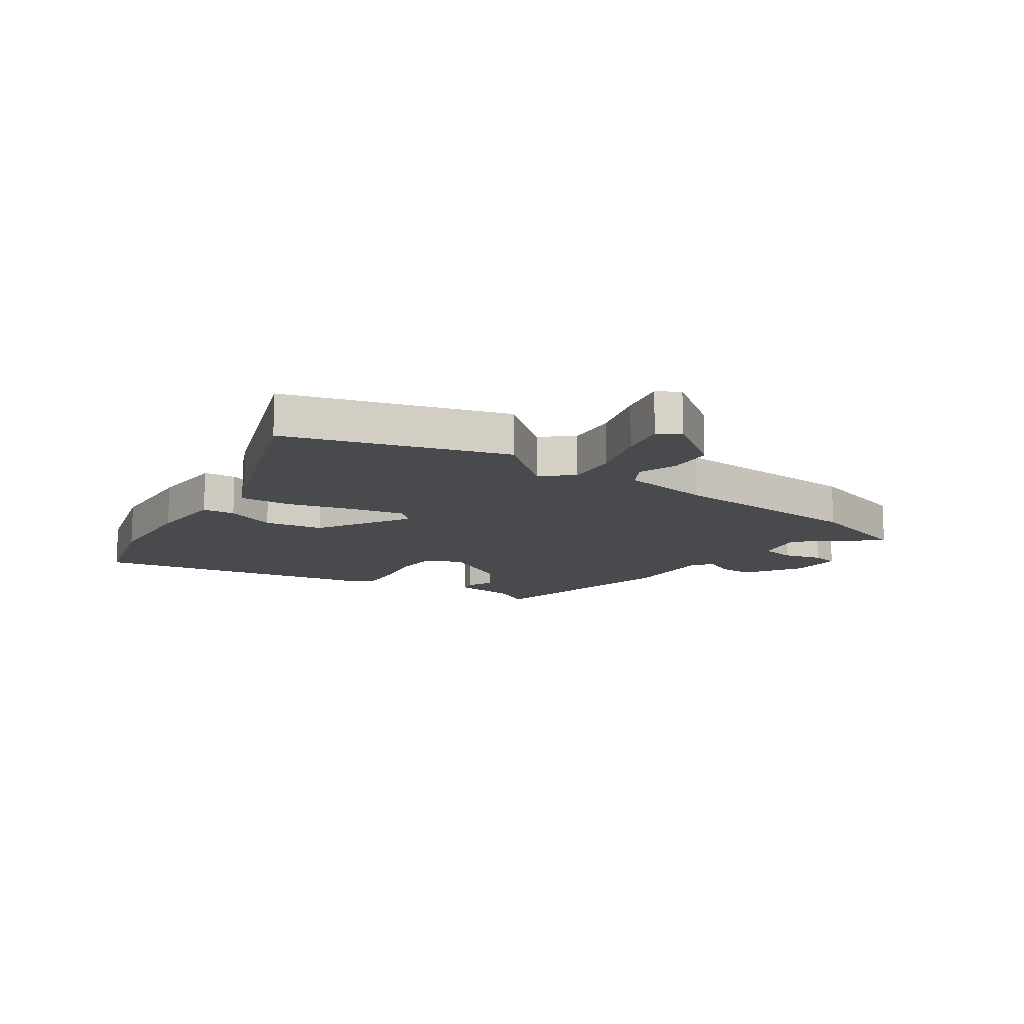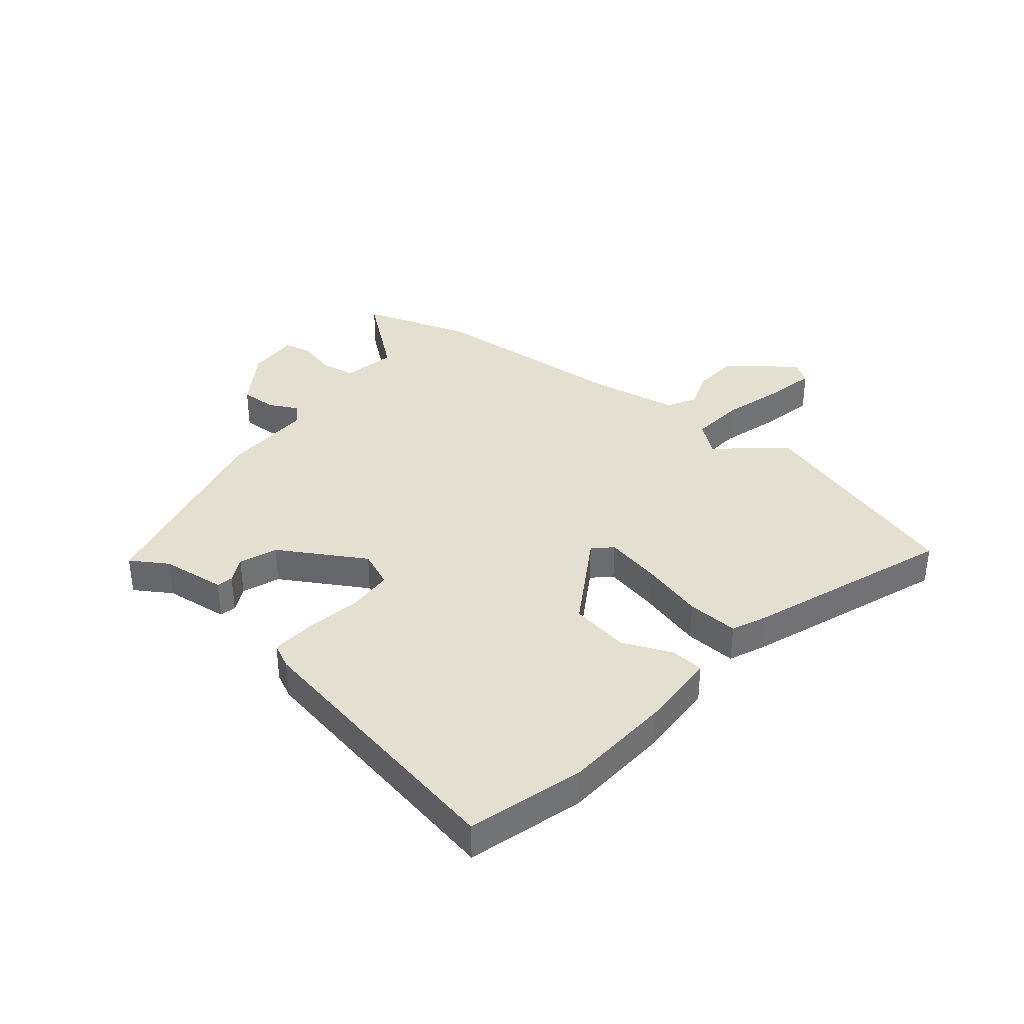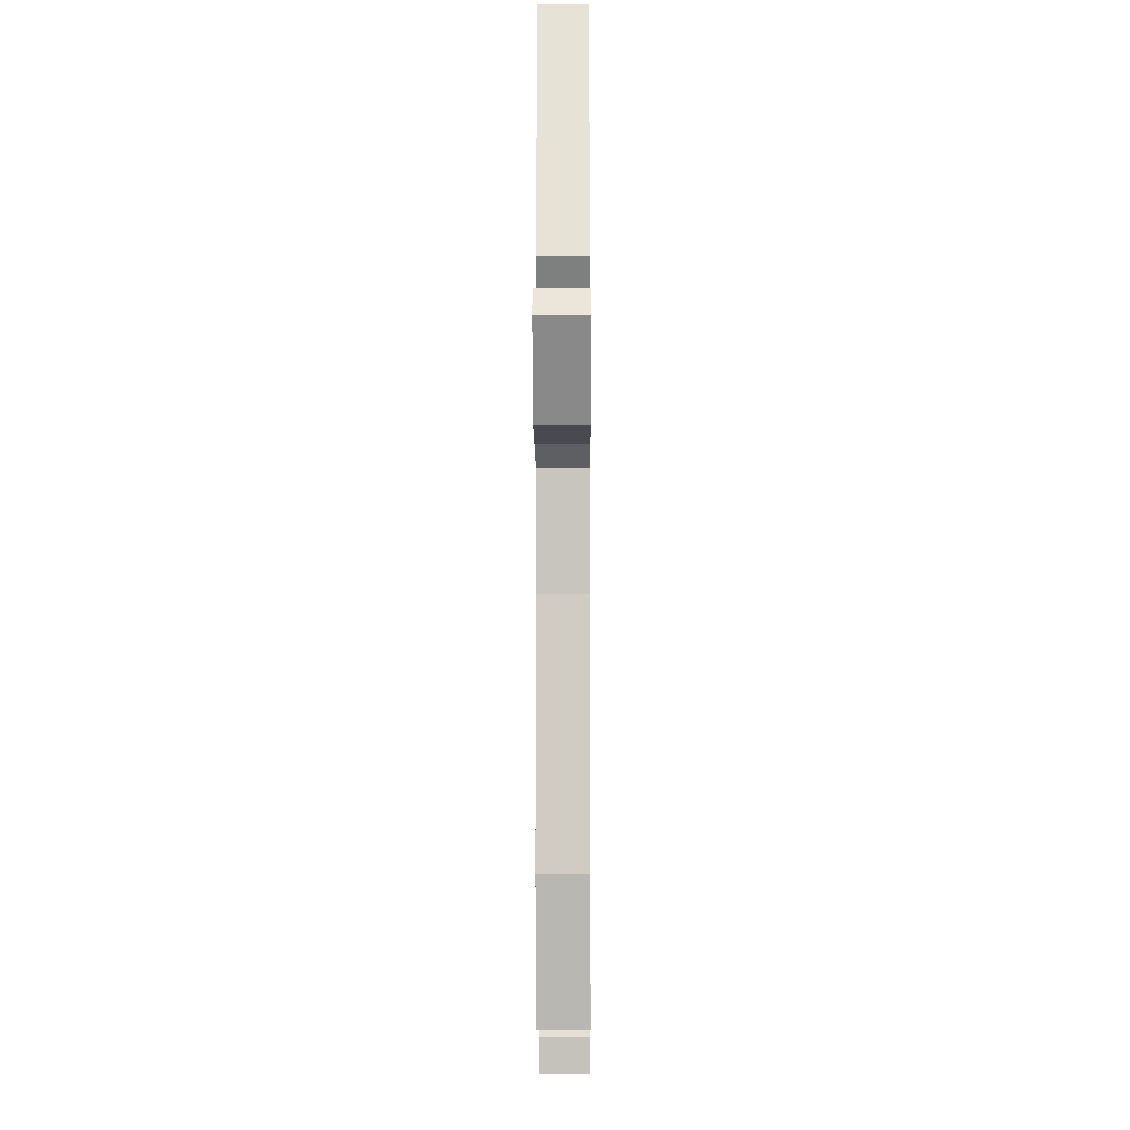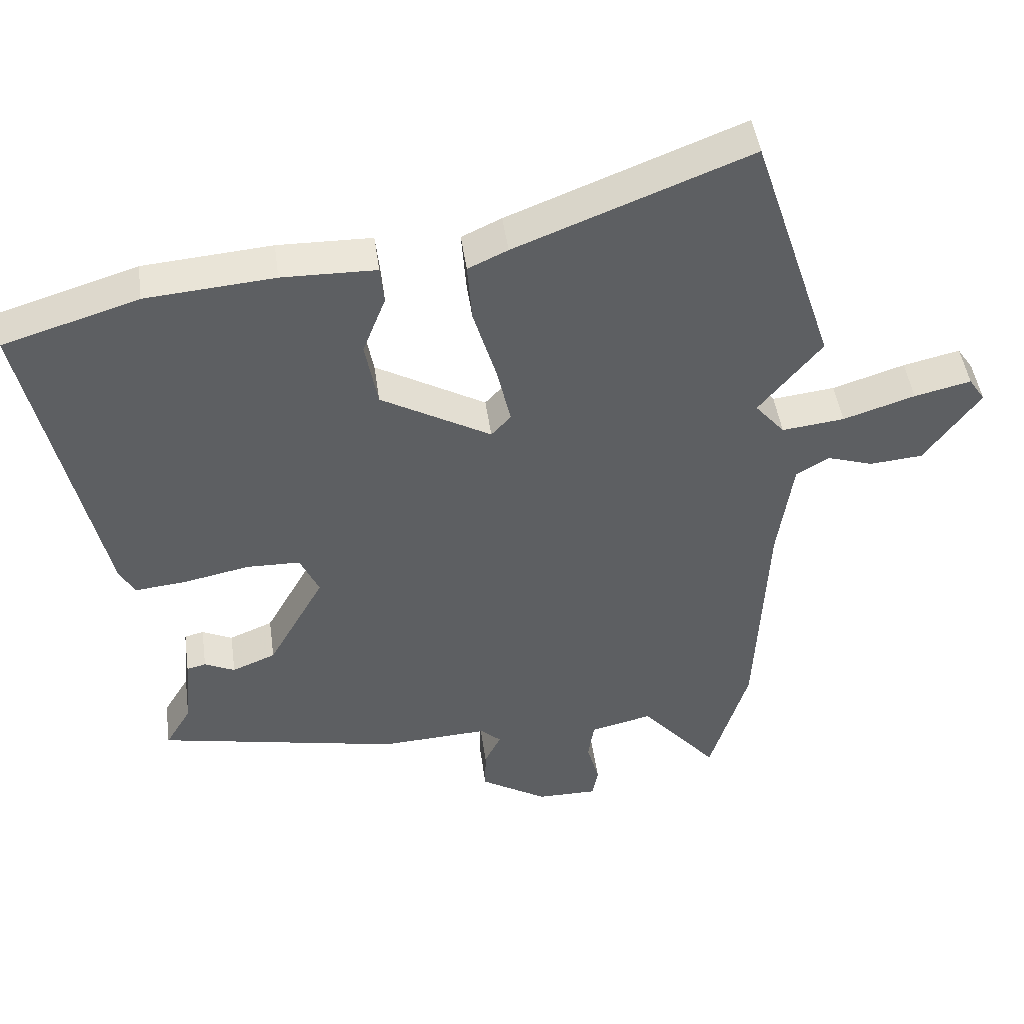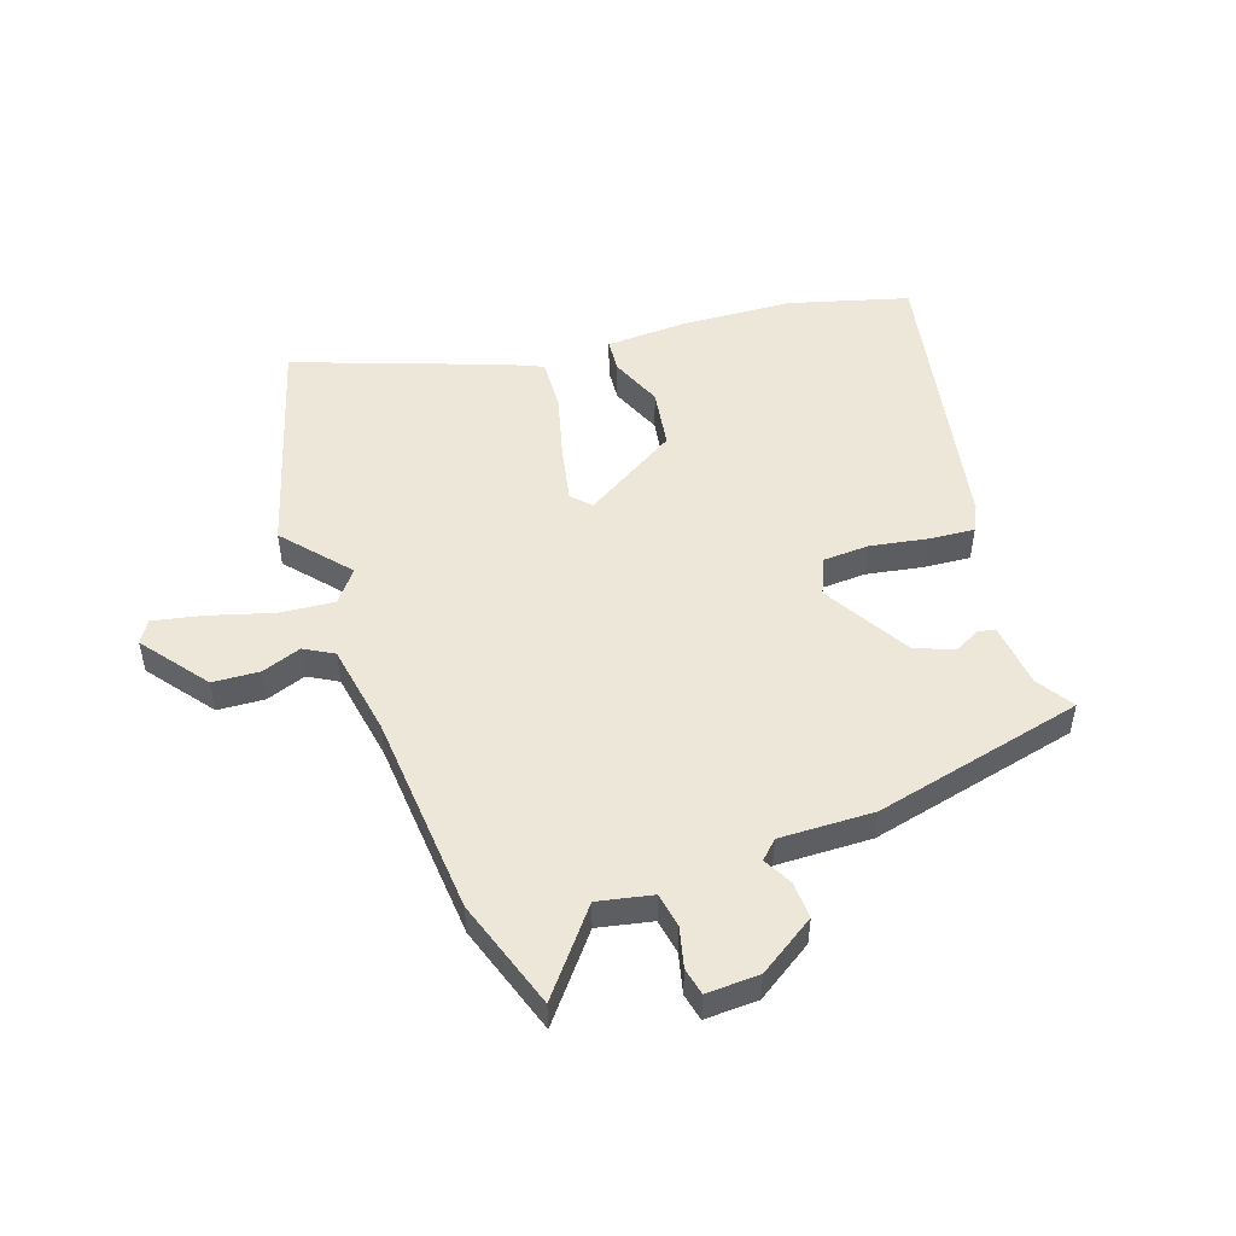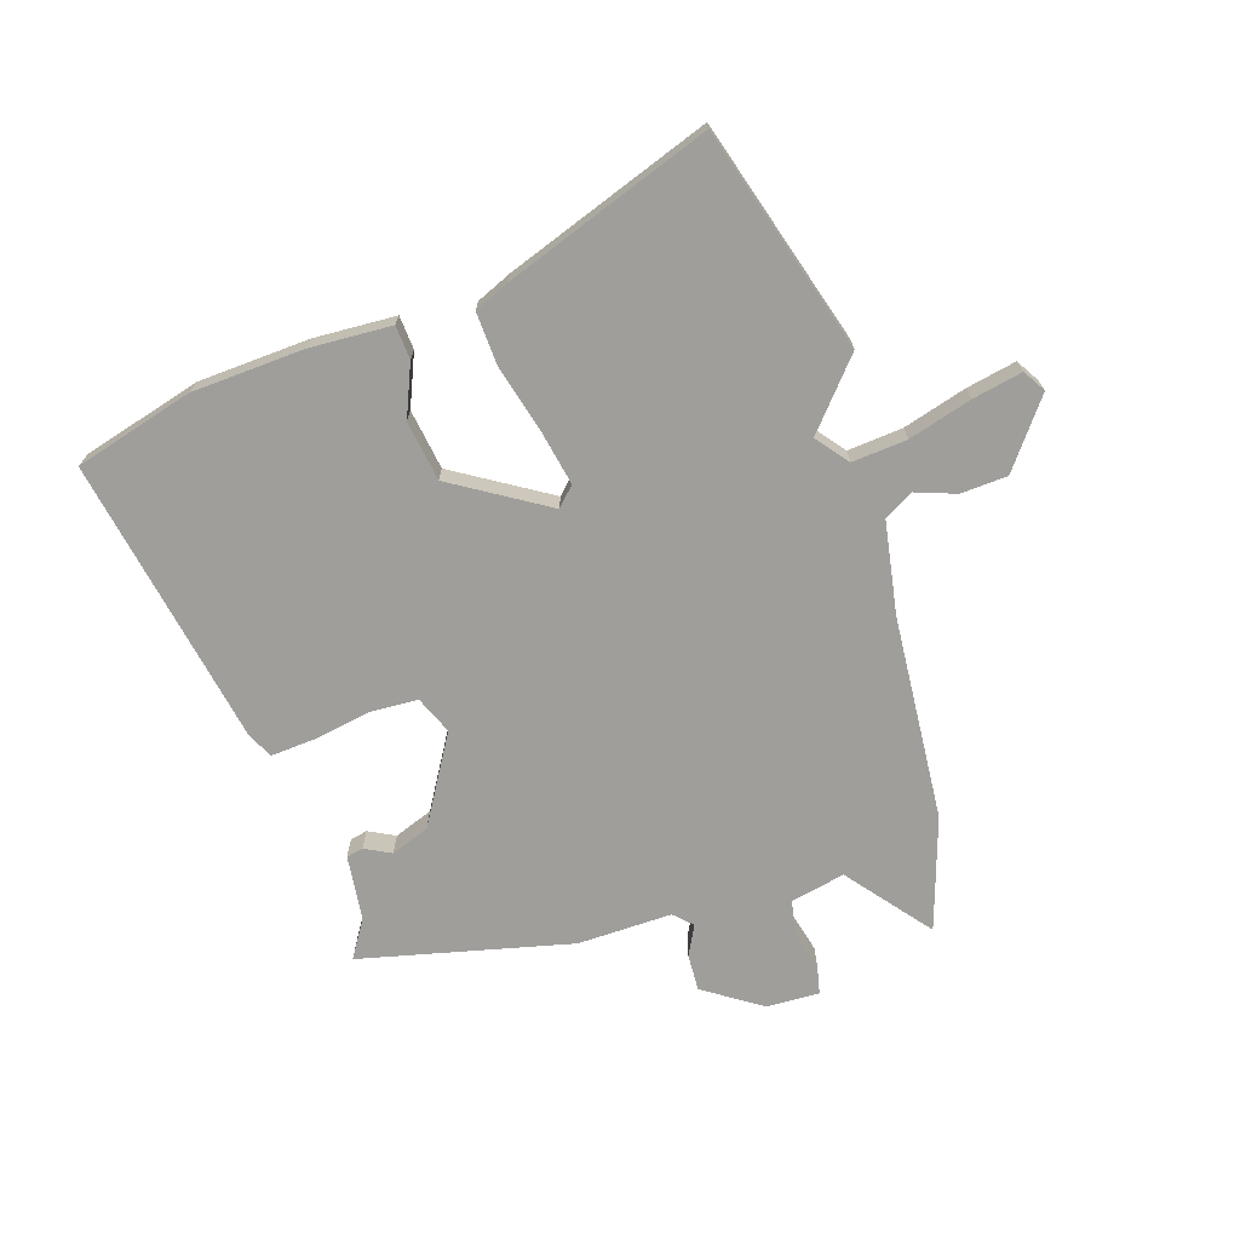
<metadata>
{"format":"obj","ext":"obj","renderer":"f3d","projection":"perspective","resolution":1024,"background":"white","views":[{"elev":-13.0,"azim":54.4,"up":"+Y"},{"elev":36.8,"azim":-52.2,"up":"+Y"},{"elev":-8.7,"azim":90.3,"up":"+Z"},{"elev":46.8,"azim":-7.9,"up":"+Z"},{"elev":50.0,"azim":159.5,"up":"+Y"},{"elev":-70.8,"azim":16.1,"up":"+Y"}]}
</metadata>
<code>
v 0.439 0.07 0.687
v 0.564 0.07 0.303
v 0.469 0.07 0.186
v 0.514 0.07 0.132
v 0.609 0.07 0.143
v 0.718 0.07 0.178
v 0.804 0.07 0.198
v 0.829 0.07 0.16
v 0.745 0.07 0.043
v 0.664 0.07 0.036
v 0.594 0.07 0.059
v 0.544 0.07 0.029
v 0.521 0.07 -0.132
v 0.504 0.07 -0.488
v 0.446 0.07 -0.683
v 0.329 0.07 -0.545
v 0.235 0.07 -0.567
v 0.226 0.07 -0.628
v 0.245 0.07 -0.697
v 0.236 0.07 -0.745
v 0.144 0.07 -0.744
v 0.043 0.07 -0.681
v 0.044 0.07 -0.617
v 0.069 0.07 -0.565
v 0.038 0.07 -0.536
v -0.126 0.07 -0.544
v -0.494 0.07 -0.468
v -0.455 0.07 -0.402
v -0.445 0.07 -0.288
v -0.416 0.07 -0.281
v -0.37 0.07 -0.303
v -0.304 0.07 -0.276
v -0.219 0.07 -0.122
v -0.248 0.07 -0.058
v -0.329 0.07 -0.056
v -0.428 0.07 -0.076
v -0.507 0.07 -0.084
v -0.53 0.07 -0.04
v -0.638 0.07 0.458
v -0.434 0.07 0.521
v -0.24 0.07 0.537
v -0.098 0.07 0.534
v -0.092 0.07 0.476
v -0.127 0.07 0.385
v -0.108 0.07 0.281
v 0.059 0.07 0.185
v 0.089 0.07 0.218
v 0.067 0.07 0.314
v 0.033 0.07 0.429
v 0.026 0.07 0.521
v 0.086 0.07 0.549
v 0.439 0 0.687
v 0.564 0 0.303
v 0.469 0 0.186
v 0.514 0 0.132
v 0.609 0 0.143
v 0.718 0 0.178
v 0.804 0 0.198
v 0.829 0 0.16
v 0.745 0 0.043
v 0.664 0 0.036
v 0.594 0 0.059
v 0.544 0 0.029
v 0.521 0 -0.132
v 0.504 0 -0.488
v 0.446 0 -0.683
v 0.329 0 -0.545
v 0.235 0 -0.567
v 0.226 0 -0.628
v 0.245 0 -0.697
v 0.236 0 -0.745
v 0.144 0 -0.744
v 0.043 0 -0.681
v 0.044 0 -0.617
v 0.069 0 -0.565
v 0.038 0 -0.536
v -0.126 0 -0.544
v -0.494 0 -0.468
v -0.455 0 -0.402
v -0.445 0 -0.288
v -0.416 0 -0.281
v -0.37 0 -0.303
v -0.304 0 -0.276
v -0.219 0 -0.122
v -0.248 0 -0.058
v -0.329 0 -0.056
v -0.428 0 -0.076
v -0.507 0 -0.084
v -0.53 0 -0.04
v -0.638 0 0.458
v -0.434 0 0.521
v -0.24 0 0.537
v -0.098 0 0.534
v -0.092 0 0.476
v -0.127 0 0.385
v -0.108 0 0.281
v 0.059 0 0.185
v 0.089 0 0.218
v 0.067 0 0.314
v 0.033 0 0.429
v 0.026 0 0.521
v 0.086 0 0.549
f 1 2 3
f 51 1 3
f 50 51 3
f 49 50 3
f 48 49 3
f 47 48 3 4
f 46 47 4
f 42 43 44
f 41 42 44
f 40 41 44
f 39 40 44
f 38 39 44
f 37 38 44
f 36 37 44
f 35 36 44
f 34 35 44 45
f 33 34 45 46
f 28 29 30 31
f 28 31 32
f 27 28 32
f 26 27 32
f 25 26 32
f 22 23 24
f 21 22 24
f 20 21 24
f 19 20 24
f 18 19 24
f 17 18 24 25
f 33 46 4
f 32 33 4
f 25 32 4
f 17 25 4
f 16 17 4
f 9 10 11
f 8 9 11
f 7 8 11
f 6 7 11
f 5 6 11
f 5 11 12
f 4 5 12
f 15 16 4
f 14 15 4
f 13 14 4
f 4 12 13
f 54 53 52
f 54 52 102
f 54 102 101
f 54 101 100
f 54 100 99
f 55 54 99 98
f 55 98 97
f 95 94 93
f 95 93 92
f 95 92 91
f 95 91 90
f 95 90 89
f 95 89 88
f 95 88 87
f 95 87 86
f 96 95 86 85
f 97 96 85 84
f 82 81 80 79
f 83 82 79
f 83 79 78
f 83 78 77
f 83 77 76
f 75 74 73
f 75 73 72
f 75 72 71
f 75 71 70
f 75 70 69
f 76 75 69 68
f 55 97 84
f 55 84 83
f 55 83 76
f 55 76 68
f 55 68 67
f 62 61 60
f 62 60 59
f 62 59 58
f 62 58 57
f 62 57 56
f 63 62 56
f 63 56 55
f 55 67 66
f 55 66 65
f 55 65 64
f 64 63 55
f 1 52 53 2
f 2 53 54 3
f 3 54 55 4
f 4 55 56 5
f 5 56 57 6
f 6 57 58 7
f 7 58 59 8
f 8 59 60 9
f 9 60 61 10
f 10 61 62 11
f 11 62 63 12
f 12 63 64 13
f 13 64 65 14
f 14 65 66 15
f 15 66 67 16
f 16 67 68 17
f 17 68 69 18
f 18 69 70 19
f 19 70 71 20
f 20 71 72 21
f 21 72 73 22
f 22 73 74 23
f 23 74 75 24
f 24 75 76 25
f 25 76 77 26
f 26 77 78 27
f 27 78 79 28
f 28 79 80 29
f 29 80 81 30
f 30 81 82 31
f 31 82 83 32
f 32 83 84 33
f 33 84 85 34
f 34 85 86 35
f 35 86 87 36
f 36 87 88 37
f 37 88 89 38
f 38 89 90 39
f 39 90 91 40
f 40 91 92 41
f 41 92 93 42
f 42 93 94 43
f 43 94 95 44
f 44 95 96 45
f 45 96 97 46
f 46 97 98 47
f 47 98 99 48
f 48 99 100 49
f 49 100 101 50
f 50 101 102 51
f 51 102 52 1

</code>
